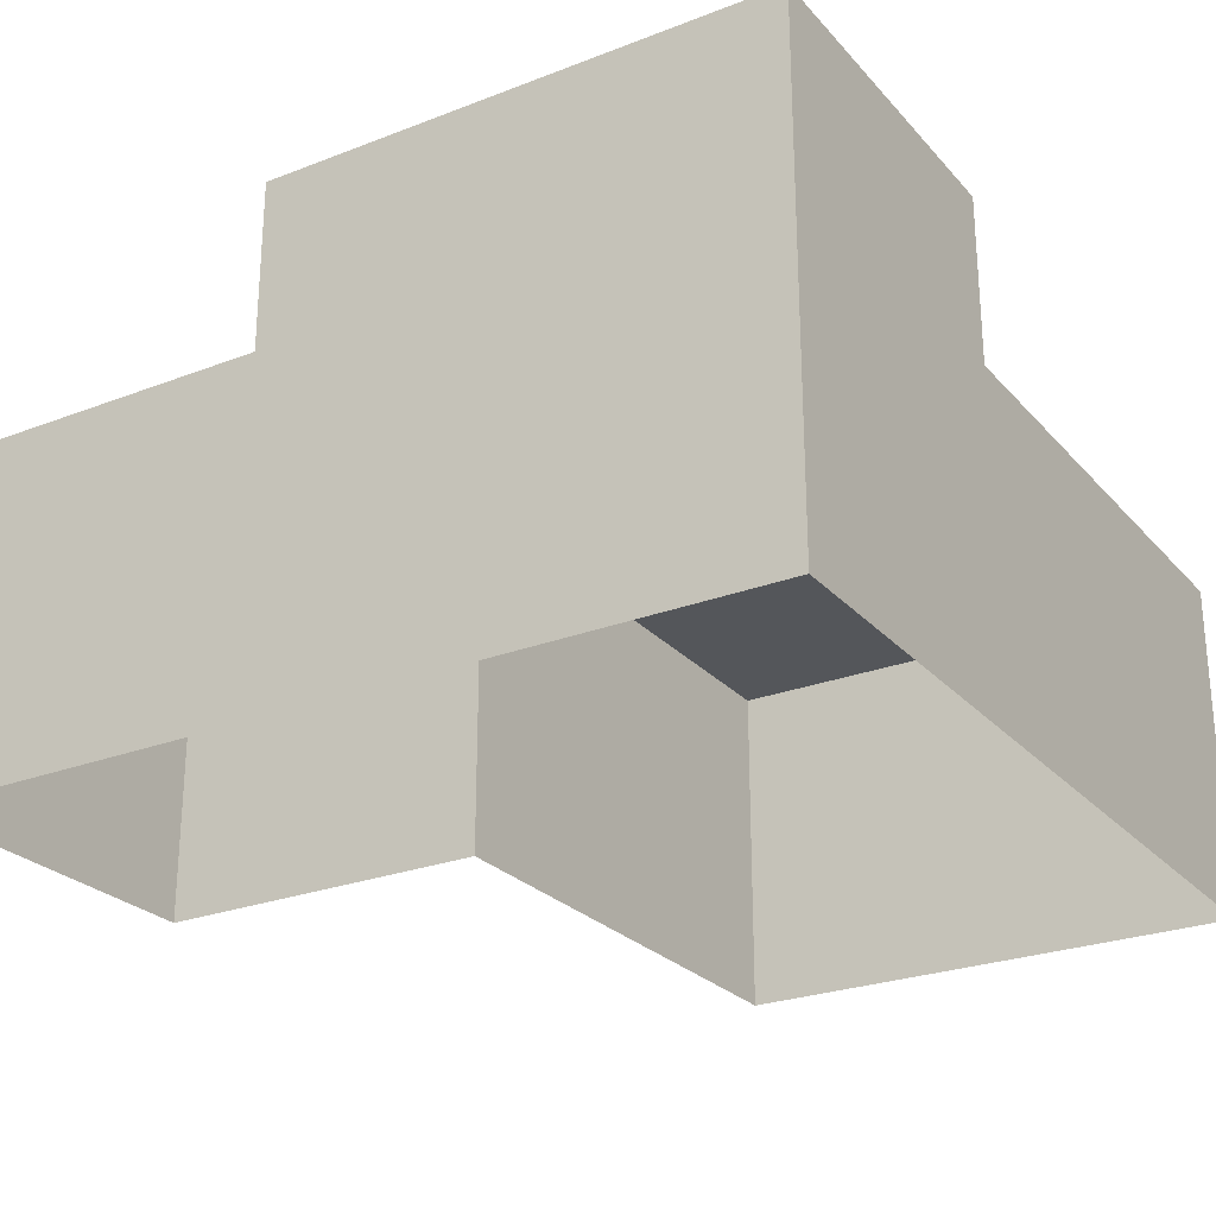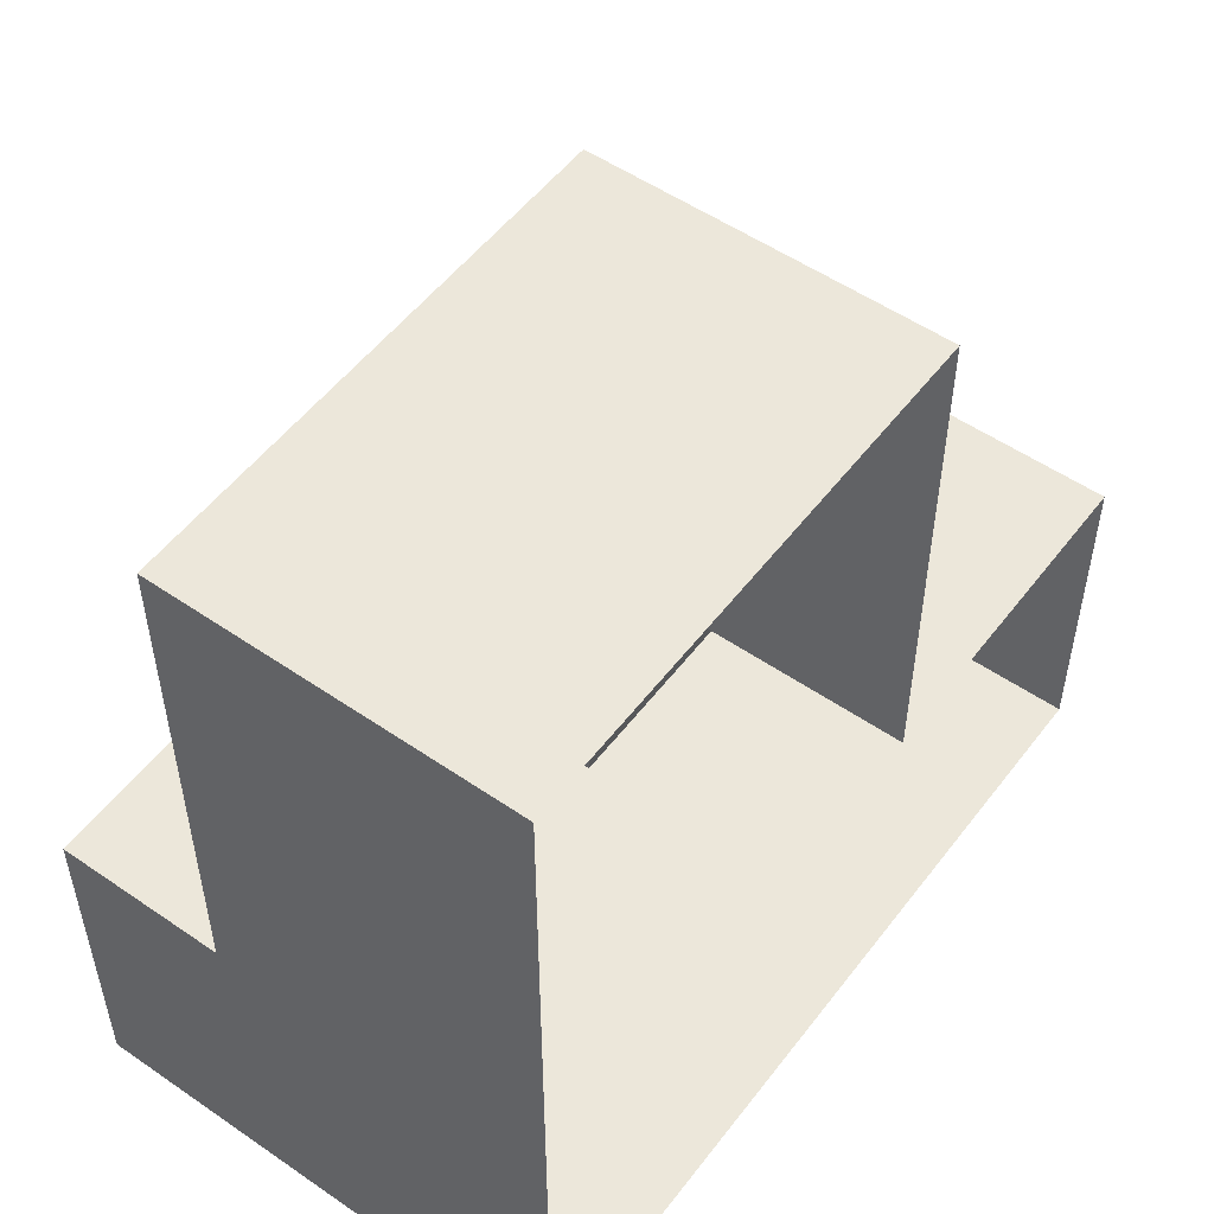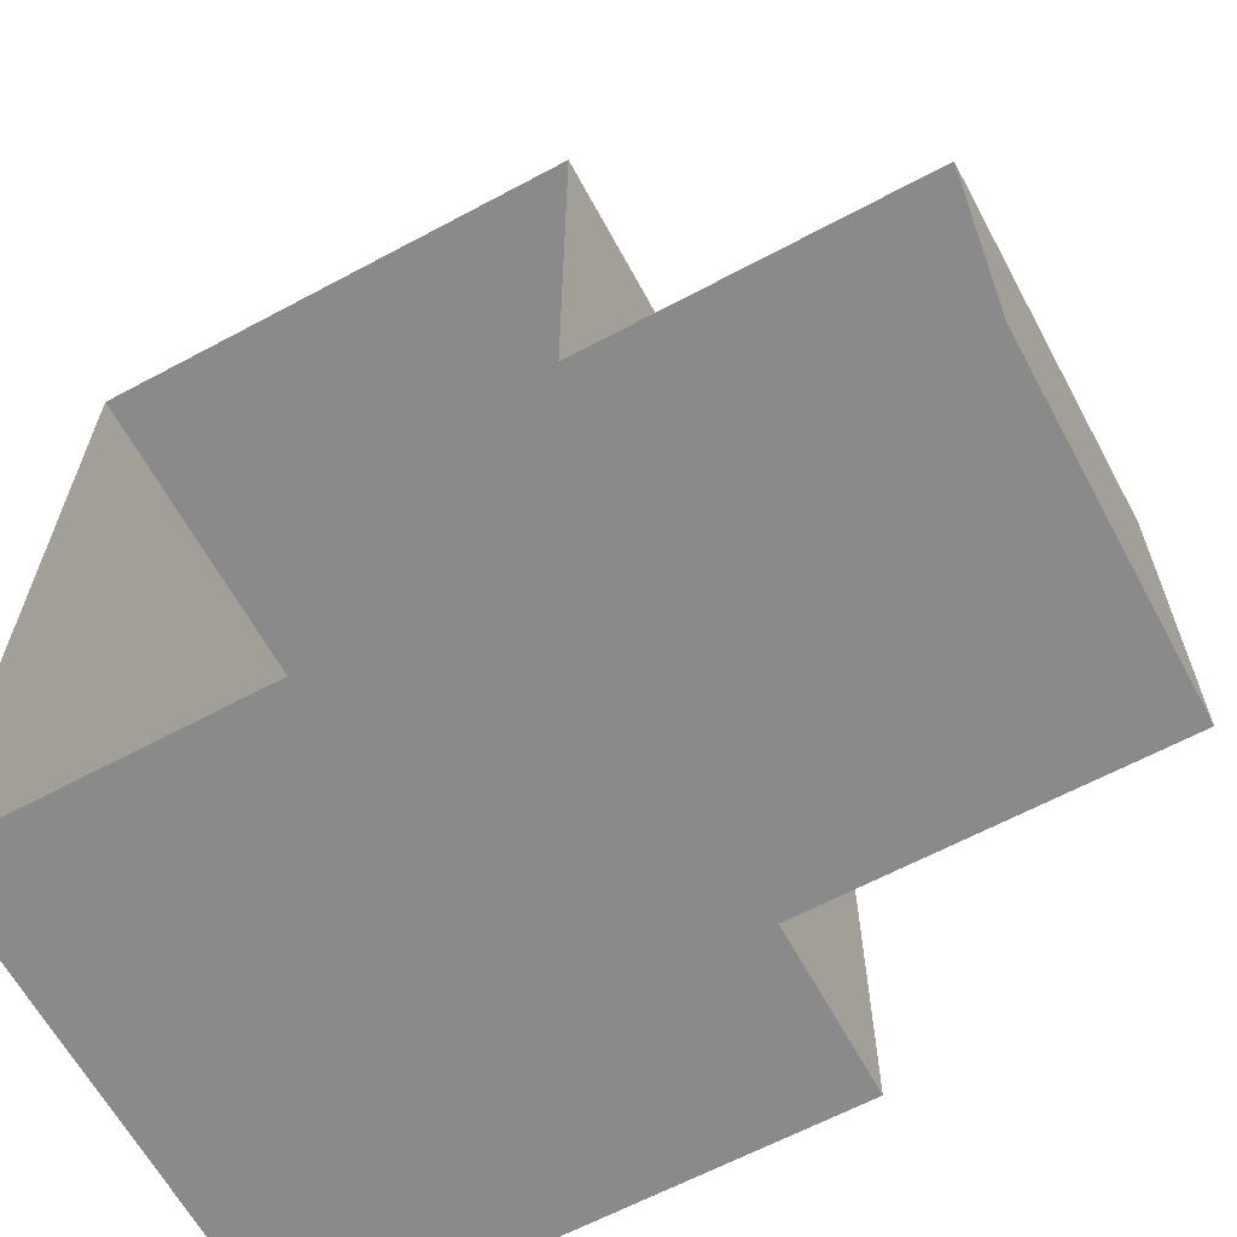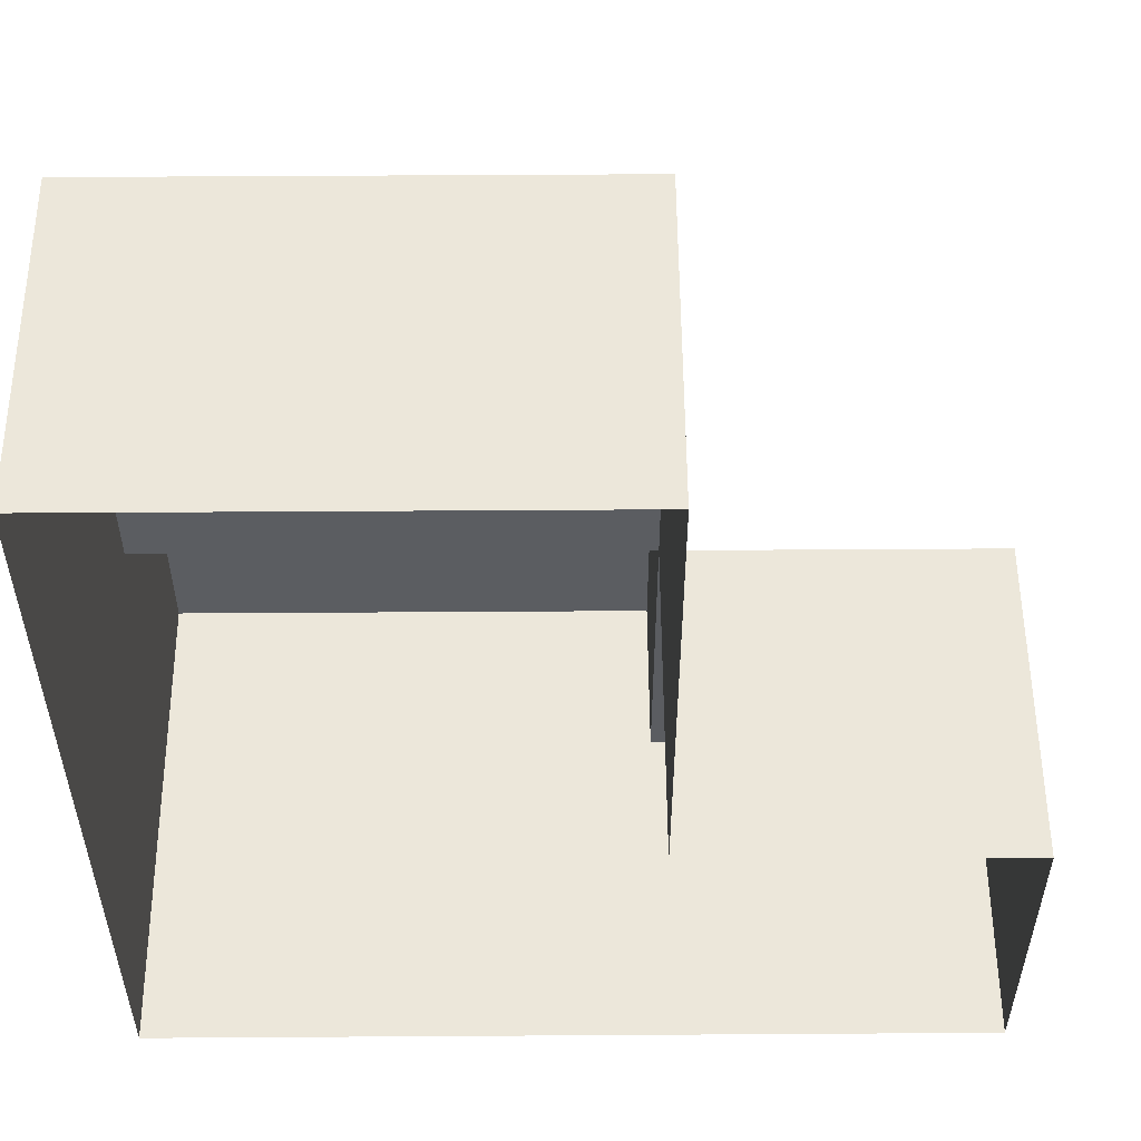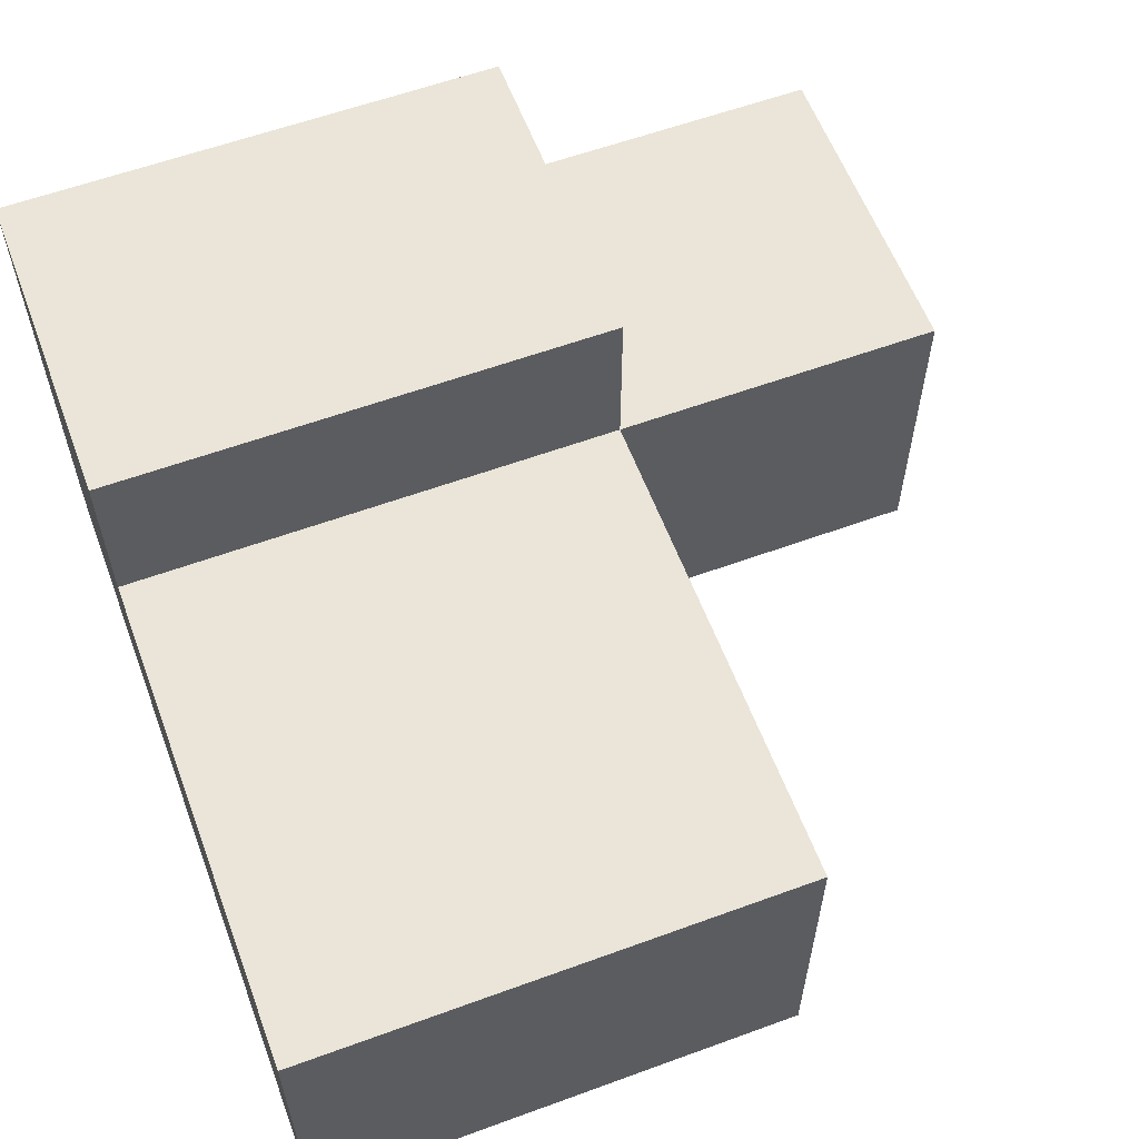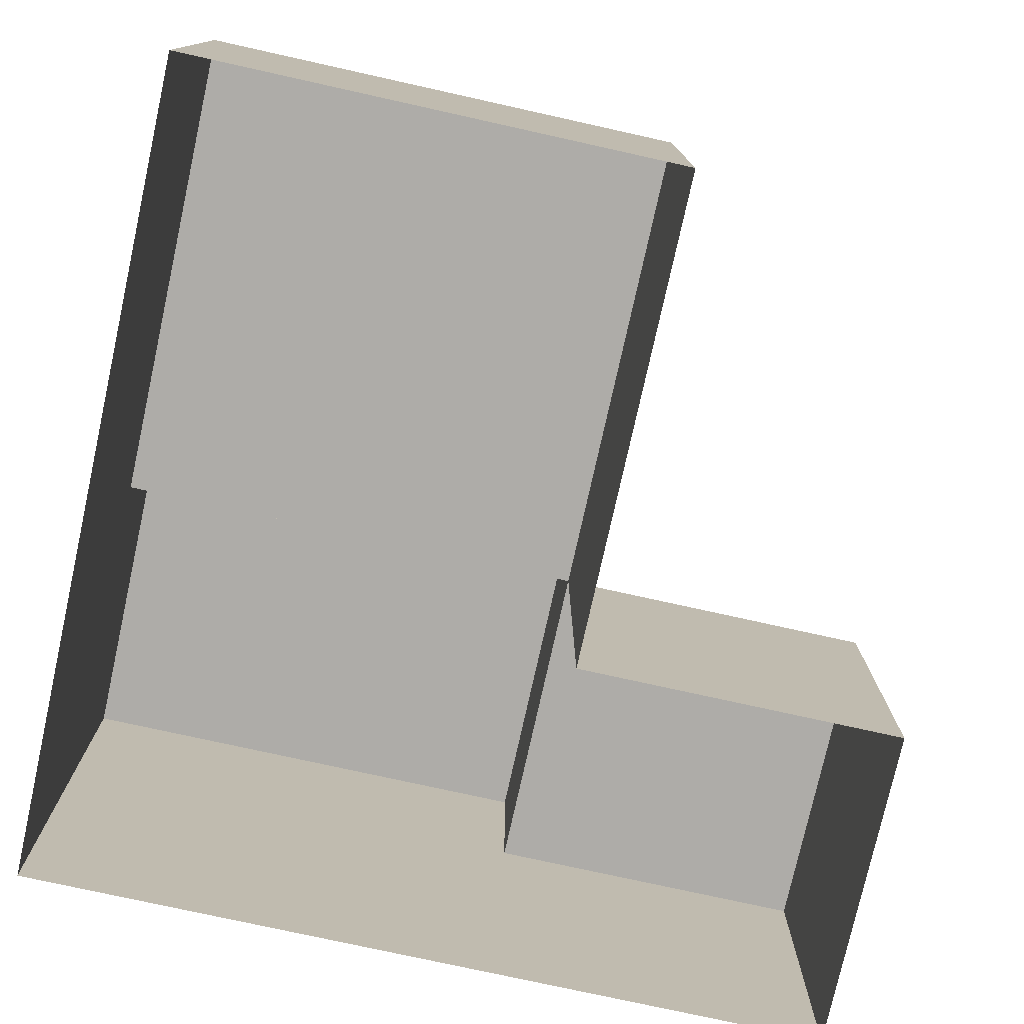
<metadata>
{"format":"obj","ext":"obj","renderer":"f3d","projection":"perspective","resolution":1024,"background":"white","views":[{"elev":-25.7,"azim":-148.4,"up":"+Y"},{"elev":53.0,"azim":-53.6,"up":"+Z"},{"elev":-63.6,"azim":28.4,"up":"+Z"},{"elev":53.9,"azim":-0.4,"up":"+Z"},{"elev":59.3,"azim":-20.6,"up":"+Y"},{"elev":-76.8,"azim":-12.5,"up":"+Y"}]}
</metadata>
<code>
g Mesh1 Model
v 25 10 -15
v 15 10 -25
v 15 10 -15
f 1 2 3
v 25 10 -25
f 2 1 4
v 25 0 -25
f 1 5 4
v 25 0 -15
f 5 1 6
v 15 0 -15
f 1 7 6
f 7 1 3
v 15 10 -0
f 8 7 3
v 15 0 -0
f 7 8 9
v 0 0 -0
f 8 10 9
v 0 10 -0
f 10 8 11
v 0 10 -15
f 8 12 11
f 12 8 3
v 15 15 -15
f 13 12 3
v 0 15 -15
f 12 13 14
v 0 15 -25
f 13 15 14
v 15 15 -25
f 15 13 16
f 13 2 16
f 2 13 3
f 2 15 16
f 5 15 2
v 0 0 -25
f 15 5 17
f 17 12 15
f 10 12 17
f 12 10 11
f 15 12 14
f 4 5 2

</code>
